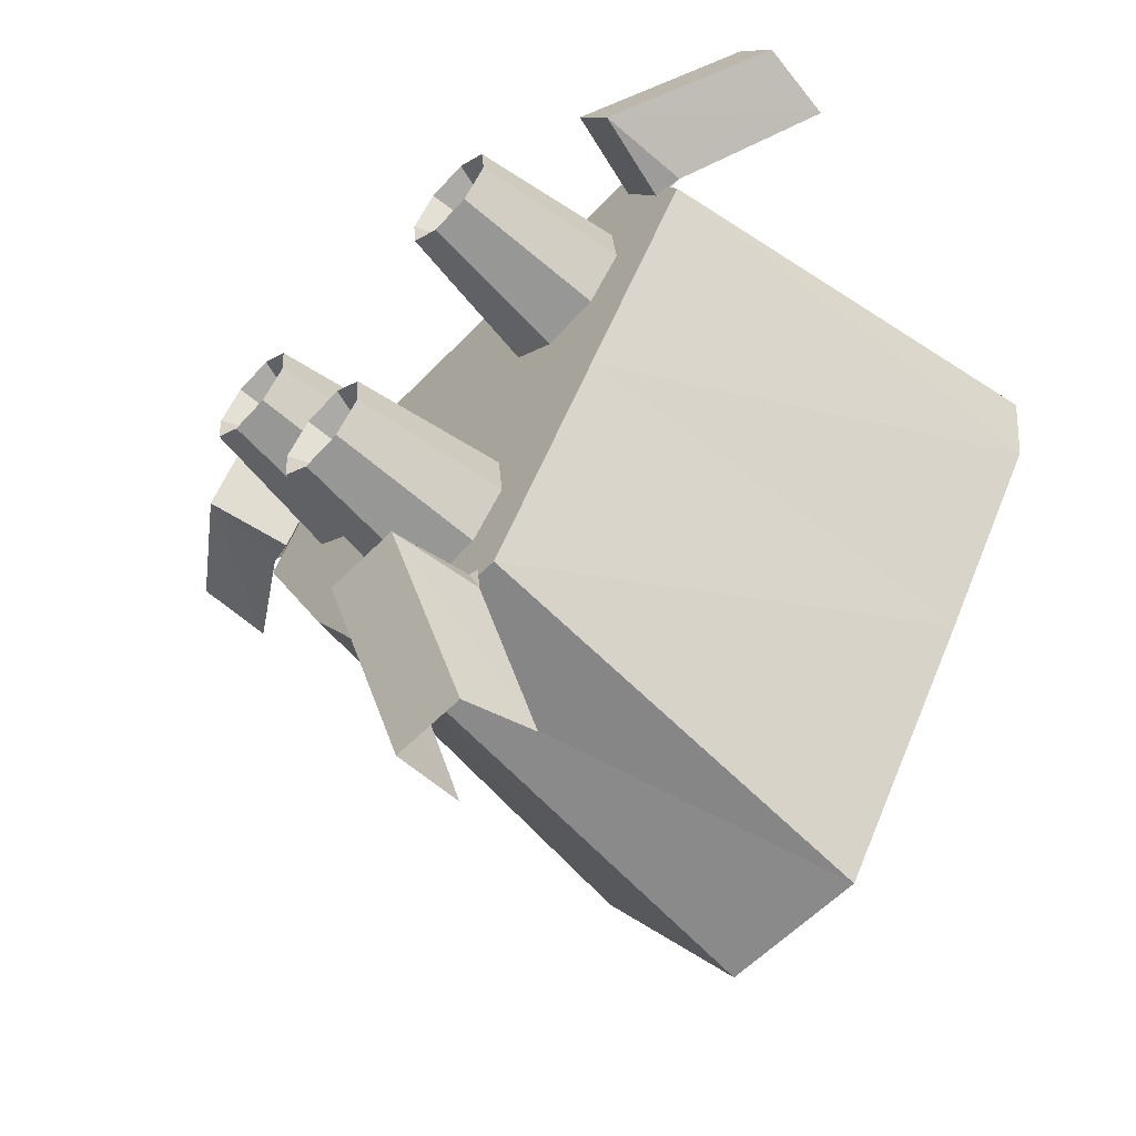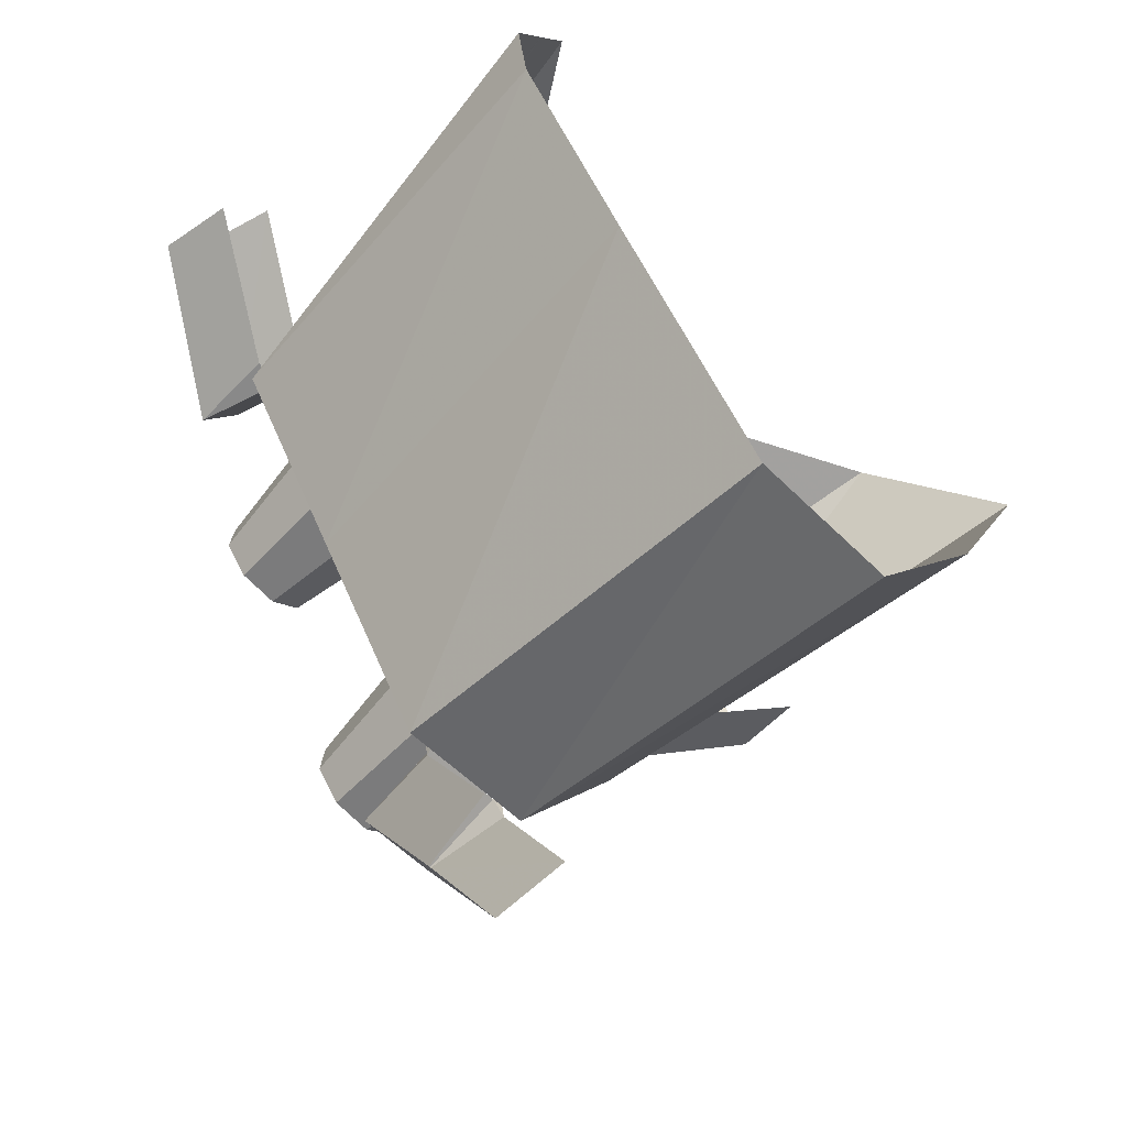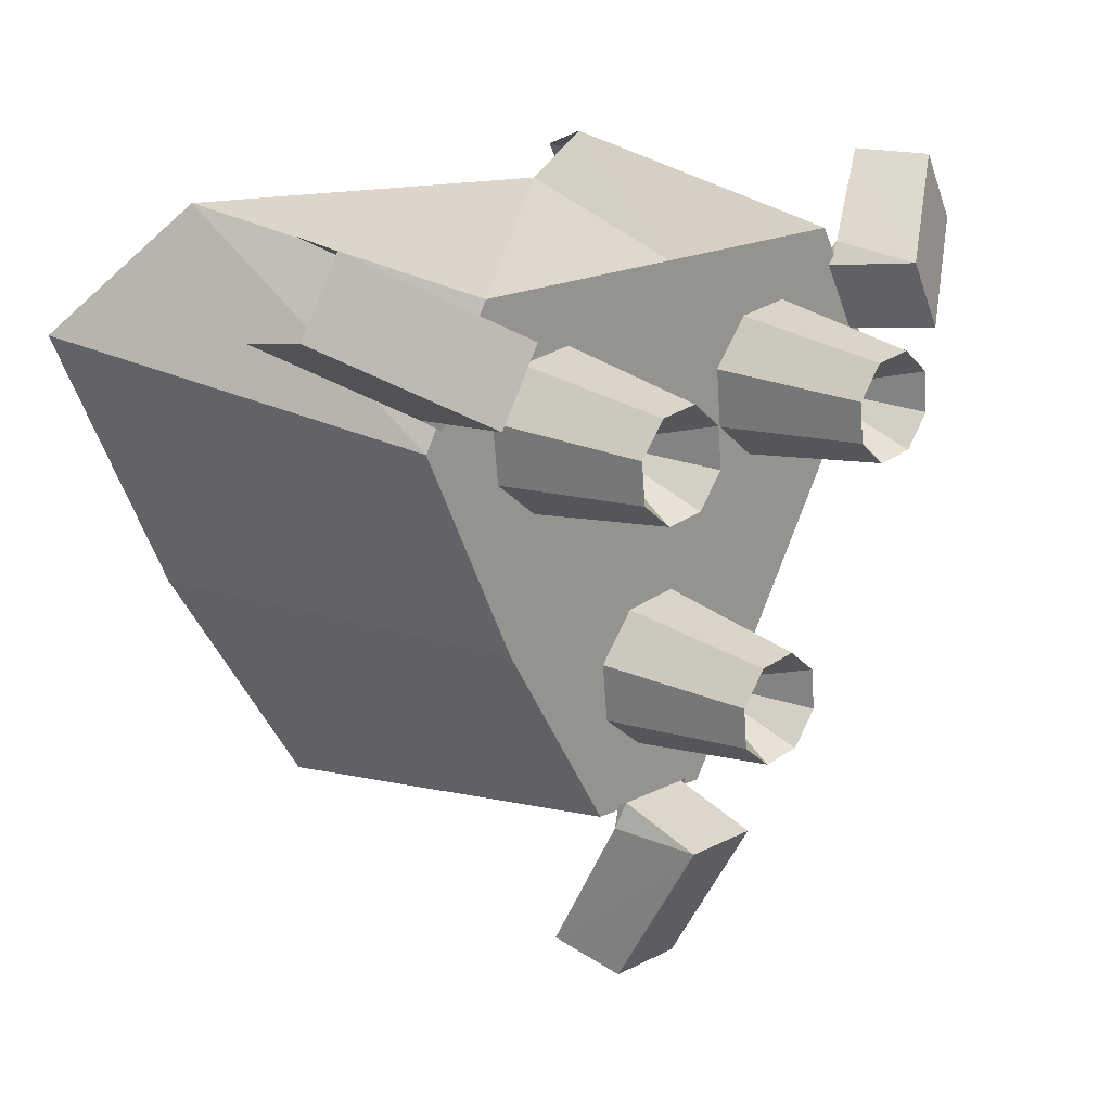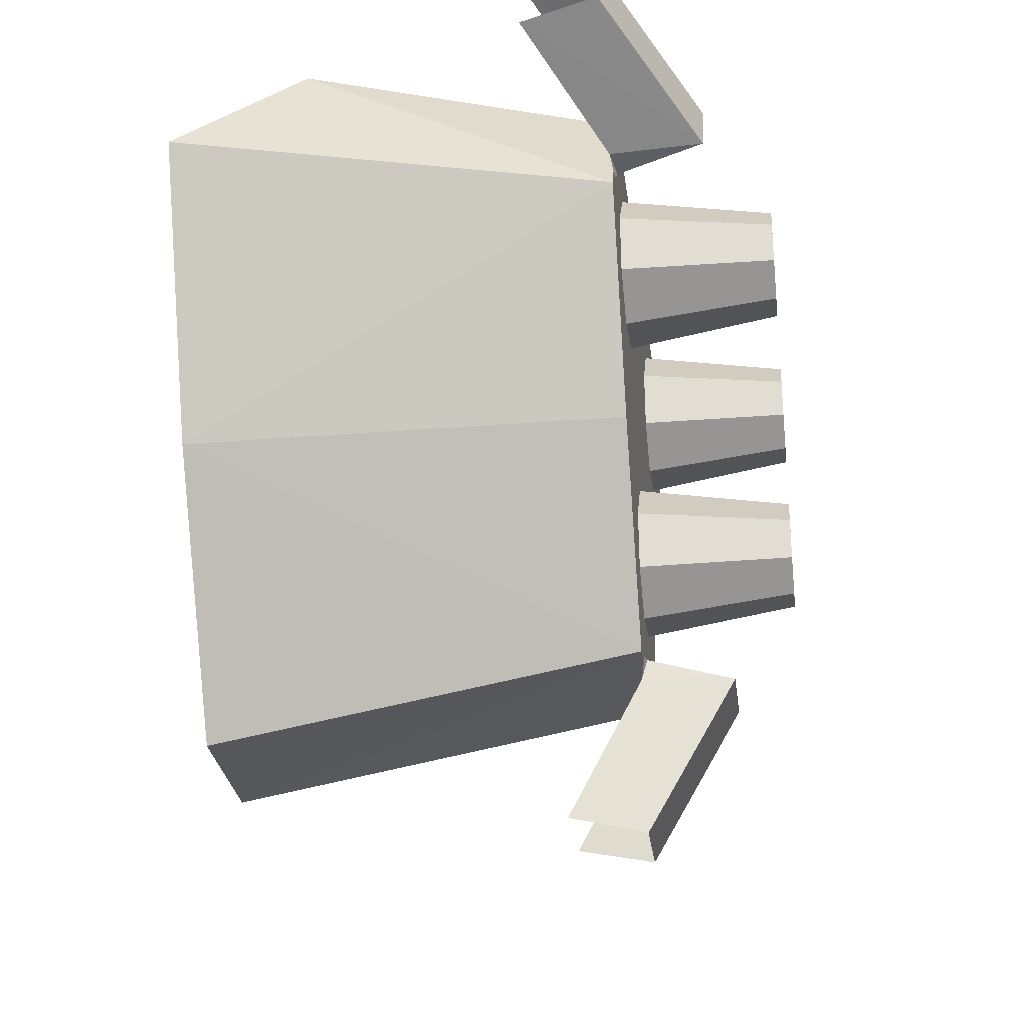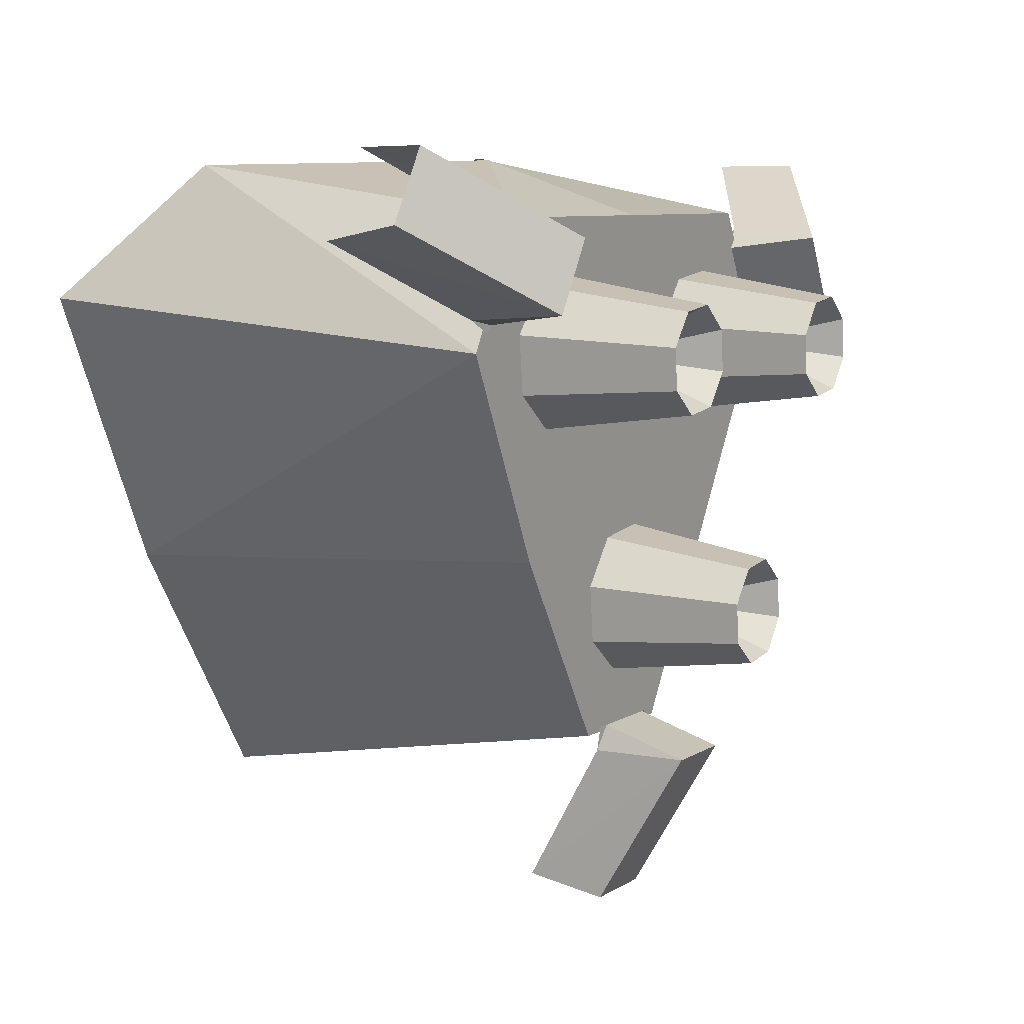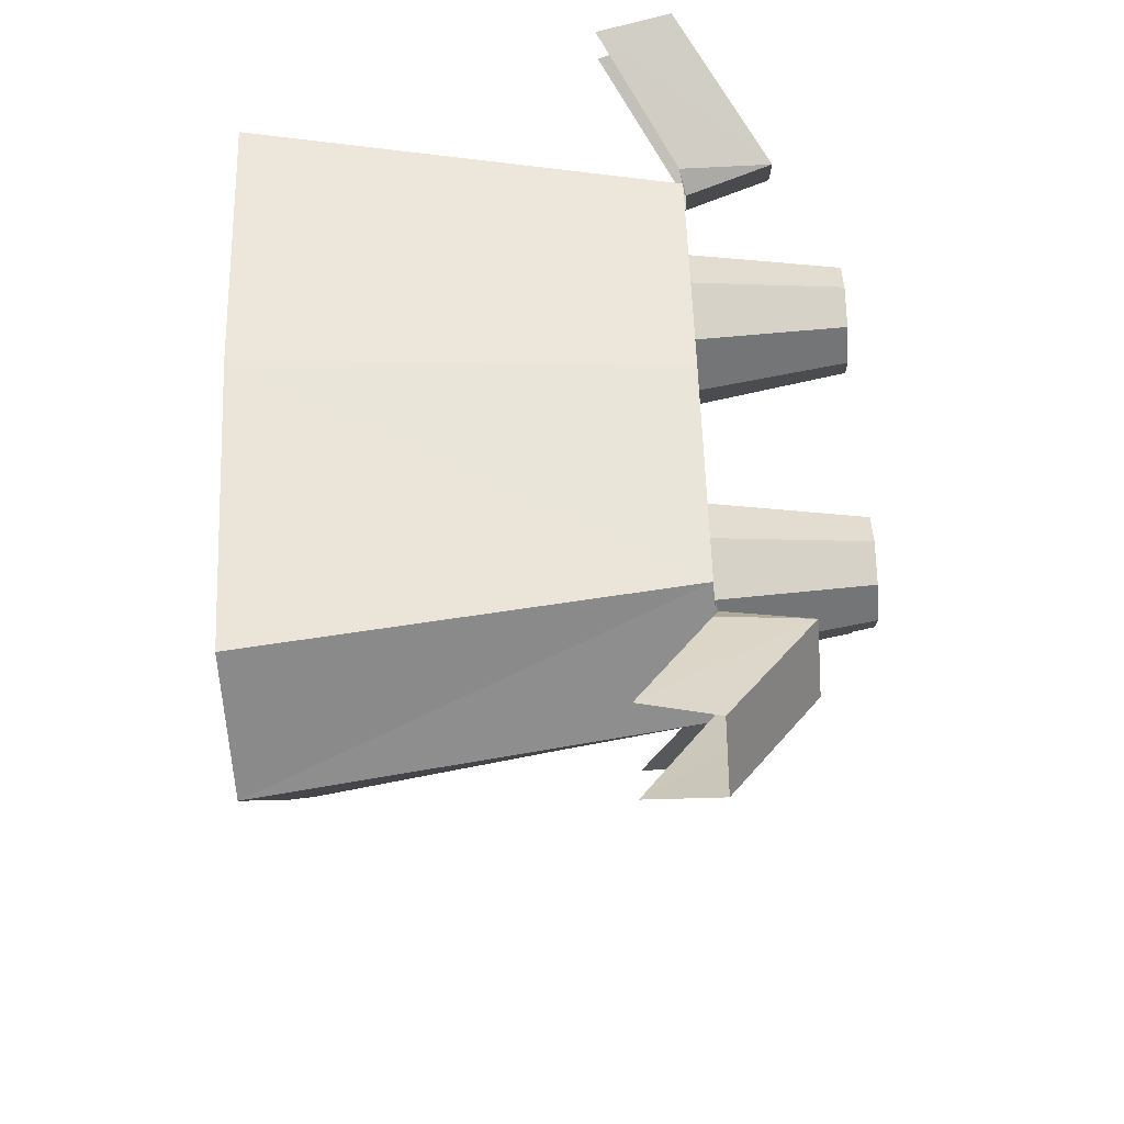
<metadata>
{"format":"obj","ext":"obj","renderer":"f3d","projection":"perspective","resolution":1024,"background":"white","views":[{"elev":-58.8,"azim":47.0,"up":"+Y"},{"elev":-61.7,"azim":134.8,"up":"+Y"},{"elev":19.3,"azim":-46.3,"up":"+Y"},{"elev":-27.4,"azim":-82.5,"up":"+Y"},{"elev":9.2,"azim":-59.6,"up":"+Y"},{"elev":-61.2,"azim":-86.0,"up":"+Y"}]}
</metadata>
<code>
g fx_mca003_tentacle_side
v 0.01136 0.01201 0.01725
v 0.01159 0.009636 0.01725
v 0.008607 0.01054 0.01136
v 0.005858 0.00906 0.01725
v 0.00562 0.01144 0.01725
v 0.008607 0.01054 0.01136
v -0.005959 0.01025 0.01725
v -0.008946 0.01115 0.01136
v -0.006196 0.01263 0.01725
v -0.01193 0.01205 0.01725
v -0.008946 0.01115 0.01136
v -0.0117 0.009676 0.01725
v 0.002171 -0.002959 0.01725
v 0.002408 -0.005335 0.01725
v -0.0005788 -0.004435 0.01136
v -0.003329 -0.005911 0.01725
v -0.003566 -0.003534 0.01725
v -0.0005788 -0.004435 0.01136
v 0.01356 0.01834 0.008247
v 0.01922 0.01624 -0.01725
v 0.01579 0.01439 0.008247
v 0.01749 0.01947 -0.01725
v 0.01285 0.02172 -0.01029
v 0.0001807 0.01863 0.008247
v -3.827e-06 0.02181 -0.001636
v -0.01364 0.01893 0.008247
v -0.01718 0.02168 -0.01029
v -0.01789 0.01179 0.008247
v -0.02198 0.01411 -0.01725
v -0.01474 -0.001997 -0.01725
v -0.02198 0.01411 -0.01725
v -0.01789 0.01179 0.008247
v -0.01207 -0.0005643 0.008247
v -0.01789 0.01179 0.008247
v -0.0003423 0.005732 0.008247
v -0.01207 -0.0005643 0.008247
v -0.01364 0.01893 0.008247
v 0.0001807 0.01863 0.008247
v 0.01356 0.01834 0.008247
v 0.01579 0.01439 0.008247
v 0.01785 0.01035 0.008247
v 0.02096 0.013 -0.01725
v 0.02027 0.007888 -0.01725
v 0.0107 -0.0009615 0.008247
v 0.01324 -0.002871 -0.01725
v 0.003315 -0.01264 0.008247
v 0.003646 -0.01712 -0.01725
v -0.004994 -0.01224 0.008247
v -0.00532 -0.01693 -0.01725
v -0.01474 -0.001997 -0.01725
v -0.01207 -0.0005643 0.008247
v 0.01785 0.01035 0.008247
v 0.01579 0.01439 0.008247
v 0.01922 0.01624 -0.01725
v 0.02096 0.013 -0.01725
v -0.004994 -0.01224 0.008247
v -0.01207 -0.0005643 0.008247
v -0.0003423 0.005732 0.008247
v 0.003315 -0.01264 0.008247
v 0.0107 -0.0009615 0.008247
v 0.01785 0.01035 0.008247
v 0.01579 0.01439 0.008247
v 0.00992 0.01489 0.007711
v 0.01262 0.01269 0.007711
v 0.01136 0.01201 0.01725
v 0.009508 0.01352 0.01725
v 0.006455 0.01454 0.007711
v 0.007131 0.01329 0.01725
v 0.004252 0.01185 0.007711
v 0.00562 0.01144 0.01725
v 0.01262 0.01269 0.007711
v 0.01296 0.009223 0.007711
v 0.01159 0.009636 0.01725
v 0.01136 0.01201 0.01725
v 0.01296 0.009223 0.007711
v 0.01008 0.007786 0.01725
v 0.01159 0.009636 0.01725
v 0.01076 0.006527 0.007711
v 0.007707 0.007549 0.01725
v 0.007295 0.006181 0.007711
v 0.005858 0.00906 0.01725
v 0.004598 0.008384 0.007711
v 0.004598 0.008384 0.007711
v 0.004252 0.01185 0.007711
v 0.00562 0.01144 0.01725
v 0.005858 0.00906 0.01725
v 0.009508 0.01352 0.01725
v 0.01136 0.01201 0.01725
v 0.008607 0.01054 0.01136
v 0.007131 0.01329 0.01725
v 0.00562 0.01144 0.01725
v 0.01159 0.009636 0.01725
v 0.01008 0.007786 0.01725
v 0.008607 0.01054 0.01136
v 0.007707 0.007549 0.01725
v 0.005858 0.00906 0.01725
v -0.004591 0.009839 0.007711
v -0.005959 0.01025 0.01725
v -0.006196 0.01263 0.01725
v -0.004937 0.0133 0.007711
v -0.004937 0.0133 0.007711
v -0.006196 0.01263 0.01725
v -0.008046 0.01414 0.01725
v -0.007634 0.01551 0.007711
v -0.01042 0.0139 0.01725
v -0.0111 0.01516 0.007711
v -0.01193 0.01205 0.01725
v -0.0133 0.01246 0.007711
v -0.0133 0.01246 0.007711
v -0.01193 0.01205 0.01725
v -0.0117 0.009676 0.01725
v -0.01296 0.009 0.007711
v -0.01296 0.009 0.007711
v -0.0117 0.009676 0.01725
v -0.009847 0.008165 0.01725
v -0.01026 0.006797 0.007711
v -0.00747 0.008402 0.01725
v -0.006794 0.007143 0.007711
v -0.005959 0.01025 0.01725
v -0.004591 0.009839 0.007711
v -0.006196 0.01263 0.01725
v -0.008946 0.01115 0.01136
v -0.008046 0.01414 0.01725
v -0.01042 0.0139 0.01725
v -0.01193 0.01205 0.01725
v -0.0117 0.009676 0.01725
v -0.008946 0.01115 0.01136
v -0.009847 0.008165 0.01725
v -0.00747 0.008402 0.01725
v -0.005959 0.01025 0.01725
v 0.0007338 -7.938e-05 0.007711
v 0.00343 -0.002283 0.007711
v 0.002171 -0.002959 0.01725
v 0.0003215 -0.001447 0.01725
v -0.002731 -0.0004258 0.007711
v -0.002055 -0.001685 0.01725
v -0.004934 -0.003122 0.007711
v -0.003566 -0.003534 0.01725
v 0.00343 -0.002283 0.007711
v 0.003777 -0.005747 0.007711
v 0.002408 -0.005335 0.01725
v 0.002171 -0.002959 0.01725
v 0.003777 -0.005747 0.007711
v 0.0008973 -0.007184 0.01725
v 0.002408 -0.005335 0.01725
v 0.001573 -0.008444 0.007711
v -0.001479 -0.007422 0.01725
v -0.001891 -0.00879 0.007711
v -0.003329 -0.005911 0.01725
v -0.004588 -0.006587 0.007711
v -0.004588 -0.006587 0.007711
v -0.004934 -0.003122 0.007711
v -0.003566 -0.003534 0.01725
v -0.003329 -0.005911 0.01725
v 0.0003215 -0.001447 0.01725
v 0.002171 -0.002959 0.01725
v -0.0005788 -0.004435 0.01136
v -0.002055 -0.001685 0.01725
v -0.003566 -0.003534 0.01725
v 0.002408 -0.005335 0.01725
v 0.0008973 -0.007184 0.01725
v -0.0005788 -0.004435 0.01136
v -0.001479 -0.007422 0.01725
v -0.003329 -0.005911 0.01725
v 0.001574 -0.01361 0.01355
v 0.001857 -0.02182 0.003726
v 0.001286 -0.02292 0.008246
v 0.002115 -0.01363 0.008115
v 0.001621 -0.01211 0.008438
v 0.002162 -0.01212 0.008315
v -0.003102 -0.01347 0.01355
v -0.00339 -0.02278 0.008246
v -0.00388 -0.02183 0.003726
v -0.003621 -0.01345 0.008115
v -0.003056 -0.01196 0.008438
v -0.003574 -0.01195 0.008315
v 0.001286 -0.02292 0.008246
v -0.00339 -0.02278 0.008246
v -0.003102 -0.01347 0.01355
v 0.001574 -0.01361 0.01355
v 0.001621 -0.01211 0.008438
v 0.001574 -0.01361 0.01355
v -0.003102 -0.01347 0.01355
v -0.003056 -0.01196 0.008438
v -0.02209 0.02279 0.003726
v -0.01541 0.01802 0.01355
v -0.02332 0.02292 0.008246
v -0.01512 0.01848 0.008115
v -0.01413 0.01722 0.008438
v -0.01384 0.01769 0.008315
v -0.02527 0.01801 0.003726
v -0.02579 0.01894 0.008246
v -0.01787 0.01404 0.01355
v -0.01814 0.0136 0.008115
v -0.01659 0.01325 0.008438
v -0.01686 0.01281 0.008315
v -0.02332 0.02292 0.008246
v -0.01541 0.01802 0.01355
v -0.01787 0.01404 0.01355
v -0.02579 0.01894 0.008246
v -0.01787 0.01404 0.01355
v -0.01541 0.01802 0.01355
v -0.01413 0.01722 0.008438
v -0.01659 0.01325 0.008438
v 0.01537 0.01681 0.01339
v 0.02234 0.02116 0.003565
v 0.02358 0.02121 0.008085
v 0.01511 0.01728 0.007954
v 0.01404 0.01609 0.008277
v 0.01378 0.01657 0.008155
v 0.01758 0.01269 0.01339
v 0.02579 0.01709 0.008085
v 0.02521 0.01619 0.003565
v 0.01783 0.01223 0.007954
v 0.01625 0.01197 0.008277
v 0.0165 0.01152 0.008155
v 0.02358 0.02121 0.008085
v 0.02579 0.01709 0.008085
v 0.01758 0.01269 0.01339
v 0.01537 0.01681 0.01339
v 0.01404 0.01609 0.008277
v 0.01537 0.01681 0.01339
v 0.01758 0.01269 0.01339
v 0.01625 0.01197 0.008277
g fx_mca003_tentacle_side_0
f 3 2 1
f 6 5 4
f 9 8 7
f 12 11 10
f 15 14 13
f 18 17 16
f 21 20 19
f 20 22 19
f 22 23 19
f 19 23 24
f 23 25 24
f 26 24 25
f 27 26 25
f 28 26 27
f 29 28 27
f 32 31 30
f 33 32 30
f 36 35 34
f 34 35 37
f 37 35 38
f 39 38 35
f 40 39 35
f 43 42 41
f 43 41 44
f 45 43 44
f 44 46 45
f 46 47 45
f 46 48 47
f 48 49 47
f 50 49 48
f 51 50 48
f 54 53 52
f 55 54 52
f 58 57 56
f 58 56 59
f 58 59 60
f 60 61 58
f 61 62 58
f 65 64 63
f 66 65 63
f 66 63 67
f 68 66 67
f 68 67 69
f 70 68 69
f 73 72 71
f 74 73 71
f 77 76 75
f 76 78 75
f 76 79 78
f 79 80 78
f 79 81 80
f 81 82 80
f 85 84 83
f 86 85 83
f 89 88 87
f 89 87 90
f 89 90 91
f 94 93 92
f 94 95 93
f 94 96 95
f 99 98 97
f 100 99 97
f 103 102 101
f 104 103 101
f 105 103 104
f 106 105 104
f 107 105 106
f 108 107 106
f 111 110 109
f 112 111 109
f 115 114 113
f 116 115 113
f 117 115 116
f 118 117 116
f 119 117 118
f 120 119 118
f 123 122 121
f 124 122 123
f 125 122 124
f 128 127 126
f 129 127 128
f 130 127 129
f 133 132 131
f 134 133 131
f 134 131 135
f 136 134 135
f 136 135 137
f 138 136 137
f 141 140 139
f 142 141 139
f 145 144 143
f 144 146 143
f 144 147 146
f 147 148 146
f 147 149 148
f 149 150 148
f 153 152 151
f 154 153 151
f 157 156 155
f 157 155 158
f 157 158 159
f 162 161 160
f 162 163 161
f 162 164 163
f 167 166 165
f 166 168 165
f 165 168 169
f 168 170 169
f 173 172 171
f 174 173 171
f 174 171 175
f 176 174 175
f 179 178 177
f 180 179 177
f 183 182 181
f 184 183 181
f 187 186 185
f 186 188 185
f 188 186 189
f 190 188 189
f 193 192 191
f 194 193 191
f 195 193 194
f 196 195 194
f 199 198 197
f 200 199 197
f 203 202 201
f 204 203 201
f 207 206 205
f 206 208 205
f 205 208 209
f 208 210 209
f 213 212 211
f 214 213 211
f 214 211 215
f 216 214 215
f 219 218 217
f 220 219 217
f 223 222 221
f 224 223 221

</code>
